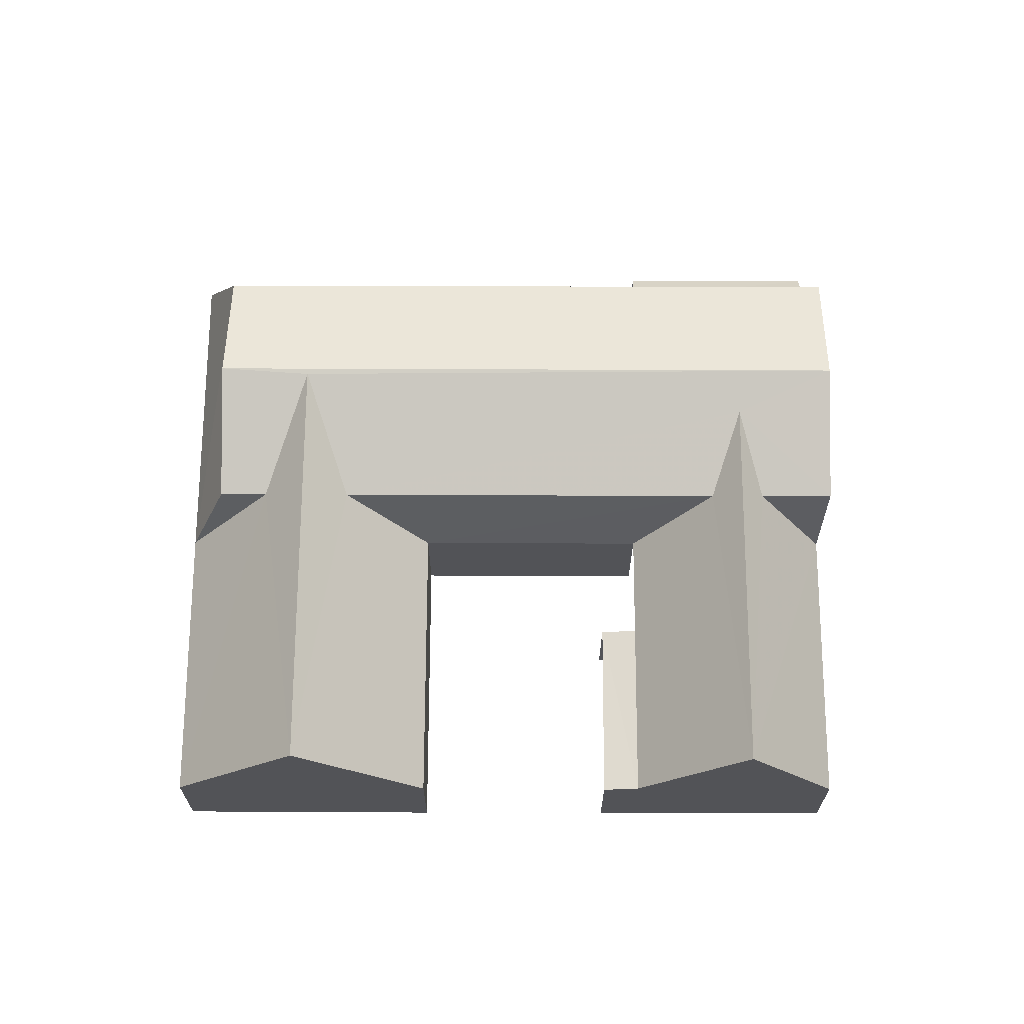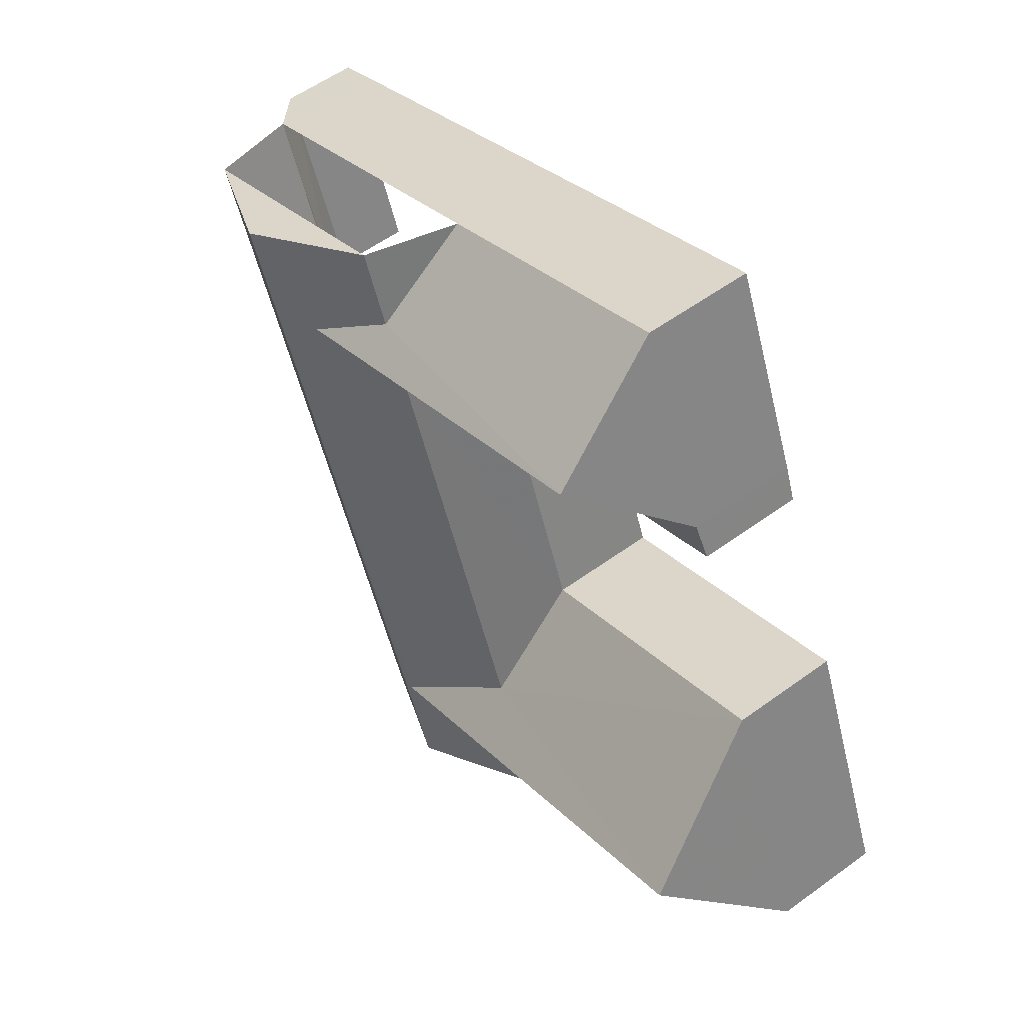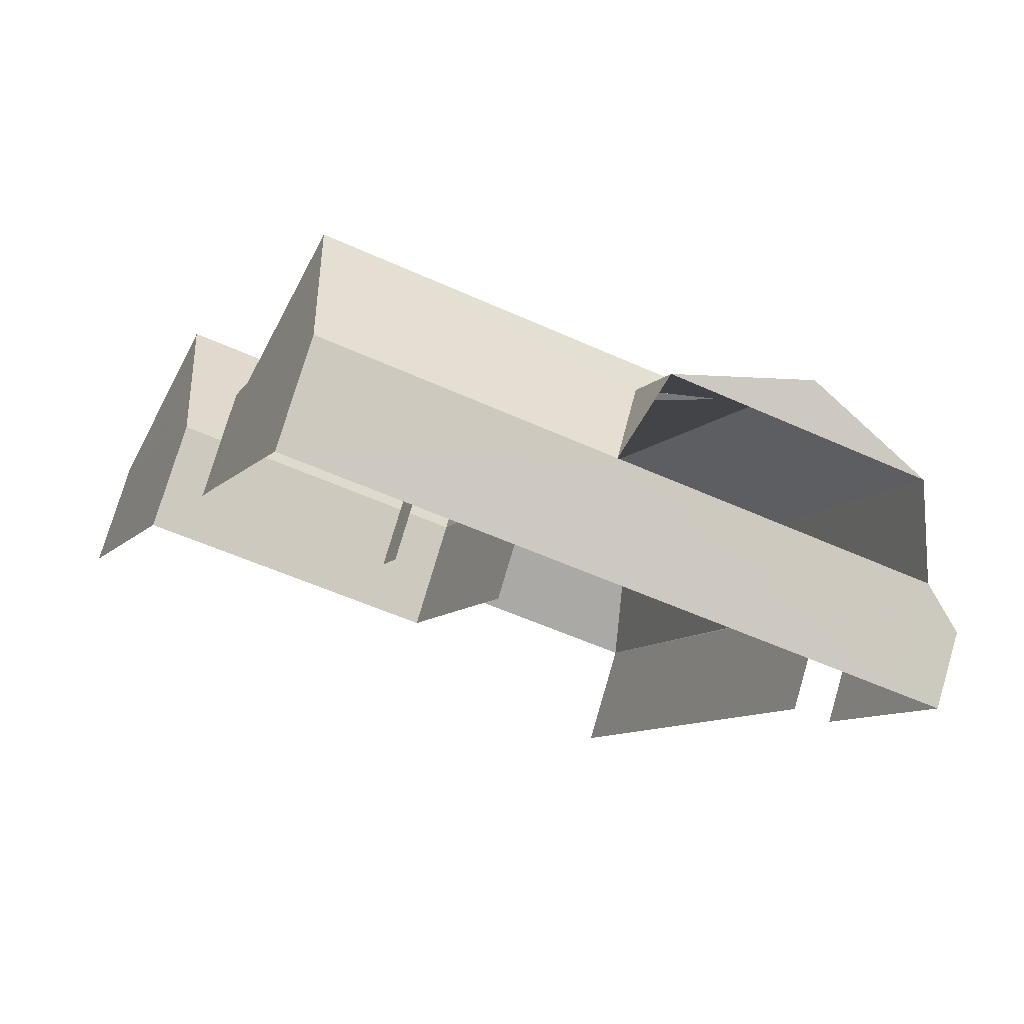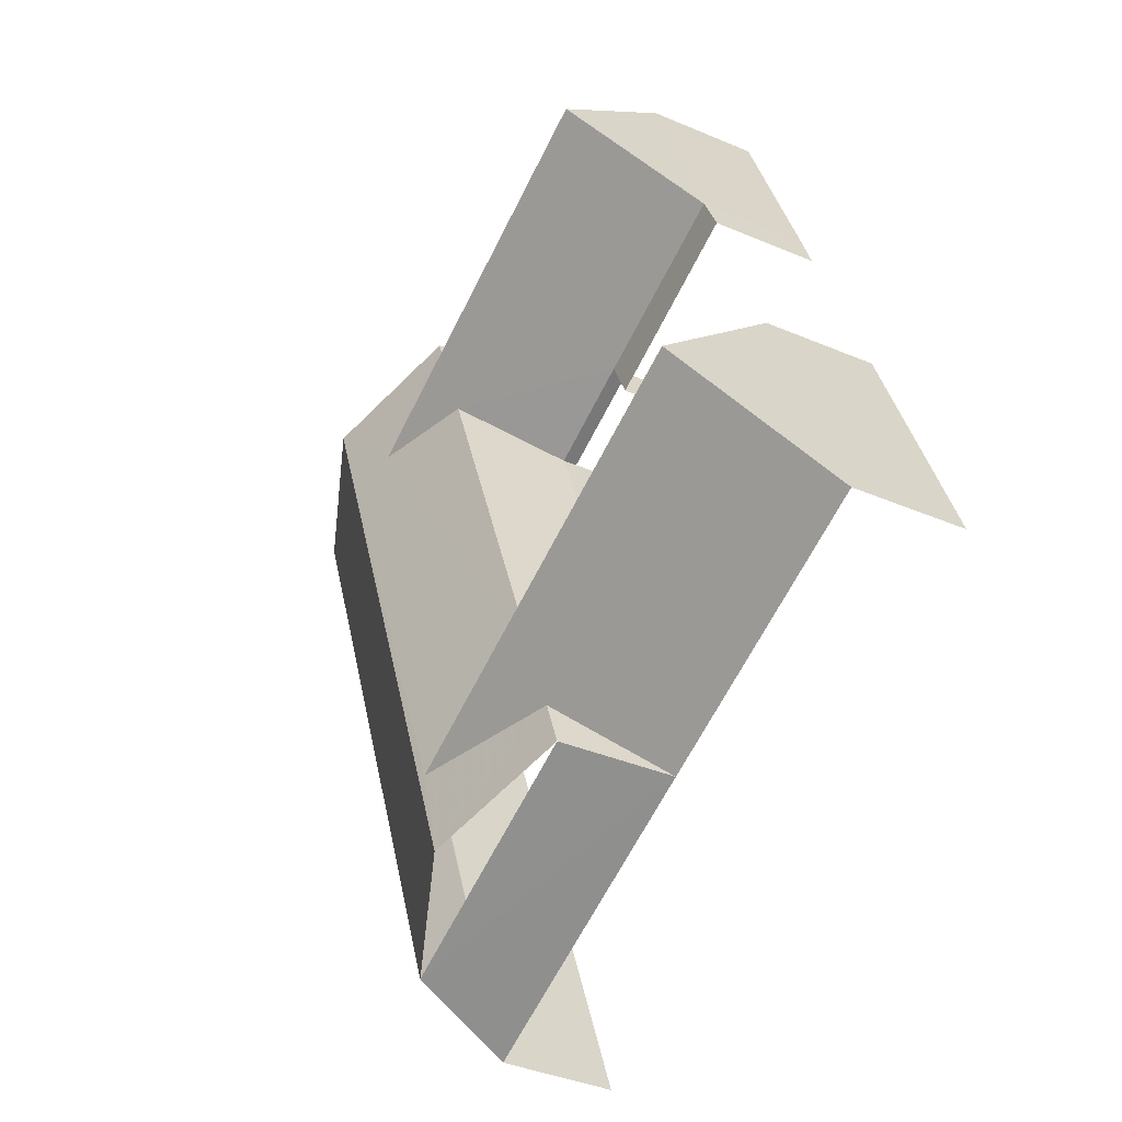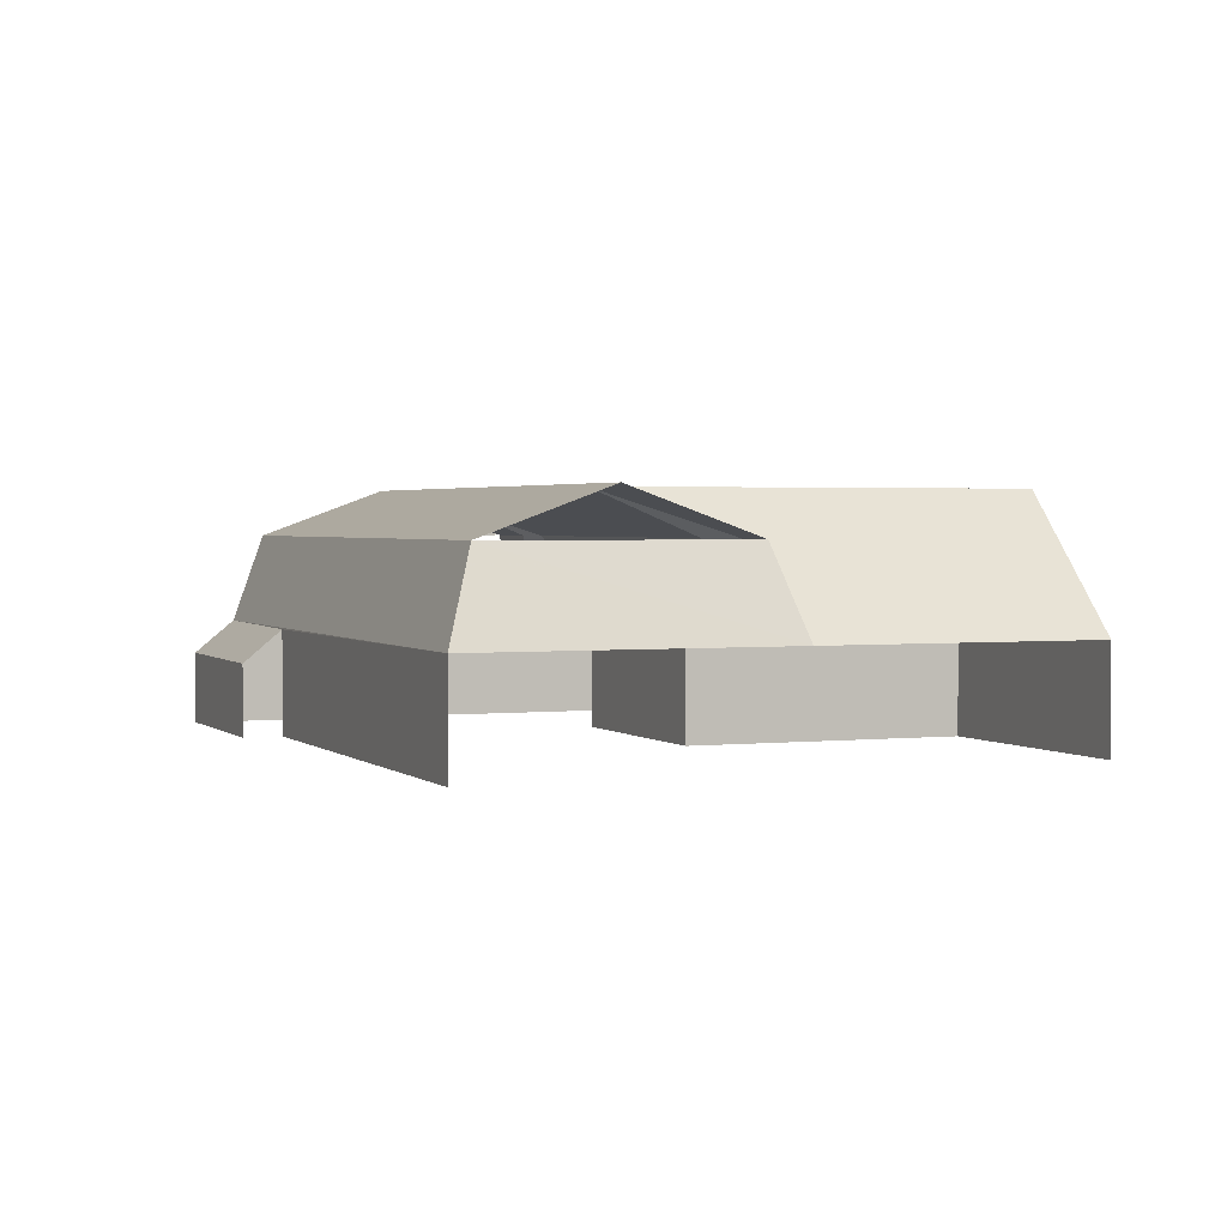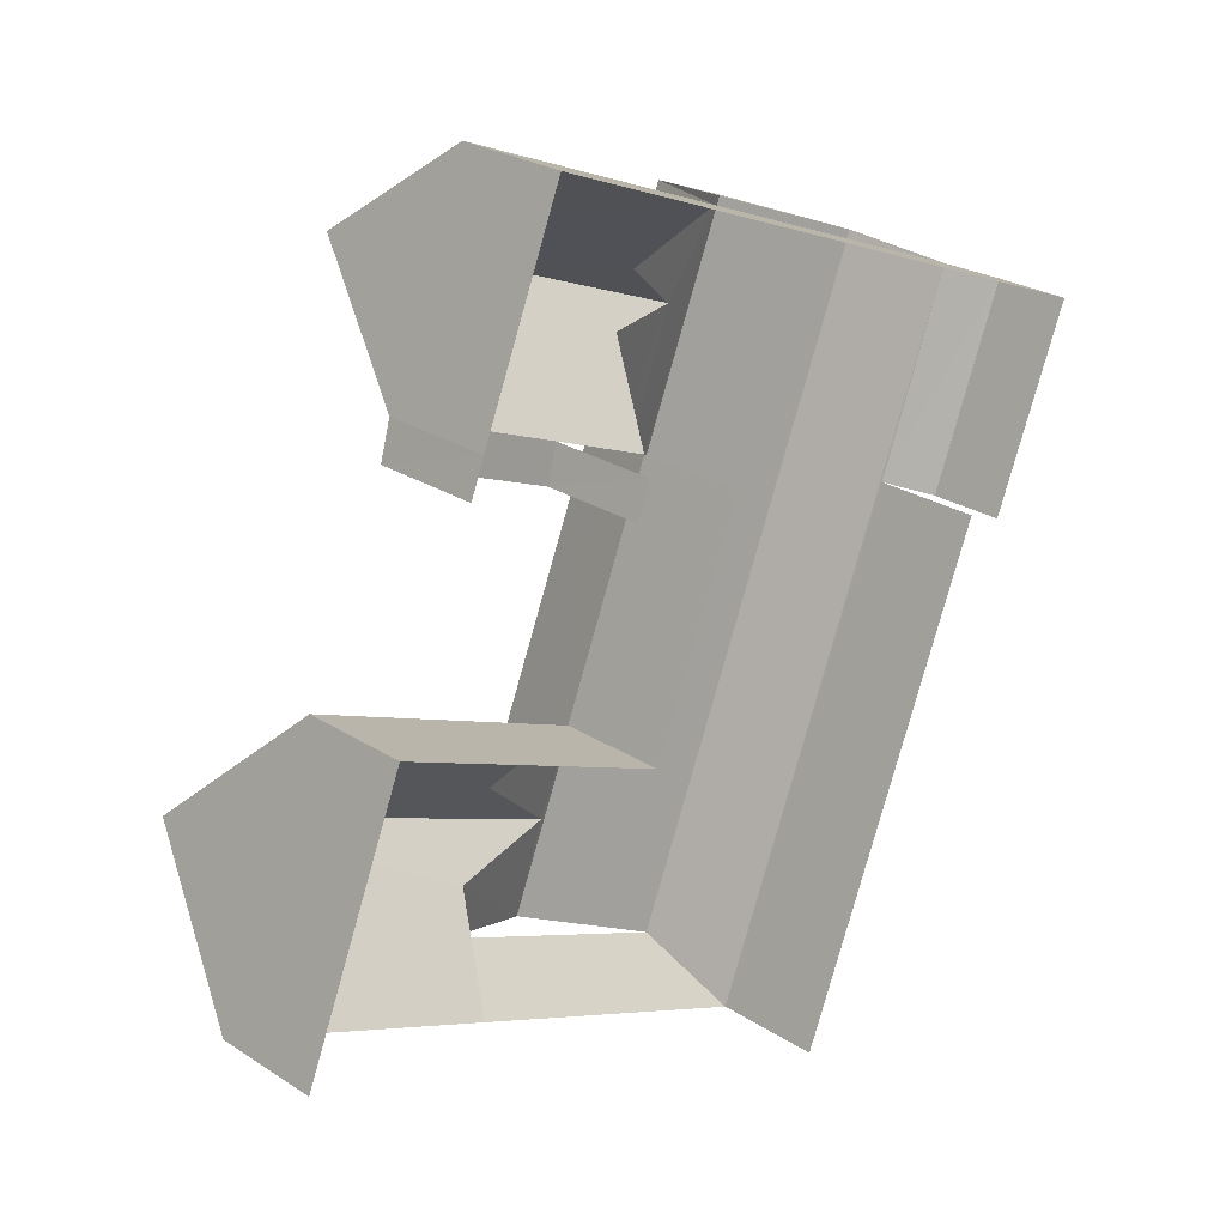
<metadata>
{"format":"obj","ext":"obj","renderer":"f3d","projection":"perspective","resolution":1024,"background":"white","views":[{"elev":67.7,"azim":112.1,"up":"+Z"},{"elev":55.7,"azim":52.5,"up":"+Y"},{"elev":74.9,"azim":-163.7,"up":"+Y"},{"elev":-37.6,"azim":61.6,"up":"+Y"},{"elev":2.1,"azim":-0.1,"up":"+Z"},{"elev":25.5,"azim":135.9,"up":"+Y"}]}
</metadata>
<code>
v -2.25e+05 -1.281e+05 13.27
v -2.25e+05 -1.281e+05 13.27
v -2.25e+05 -1.281e+05 13.27
v -2.25e+05 -1.281e+05 13.27
v -2.25e+05 -1.281e+05 13.27
v -2.25e+05 -1.281e+05 13.27
v -2.25e+05 -1.281e+05 13.27
v -2.25e+05 -1.281e+05 13.27
v -2.25e+05 -1.281e+05 13.27
v -2.25e+05 -1.281e+05 13.27
v -2.25e+05 -1.281e+05 13.27
v -2.25e+05 -1.281e+05 13.27
v -2.25e+05 -1.281e+05 13.27
v -2.25e+05 -1.281e+05 13.27
v -2.25e+05 -1.281e+05 17.84
v -2.25e+05 -1.281e+05 15.76
v -2.25e+05 -1.281e+05 15.76
v -2.25e+05 -1.281e+05 17.84
v -2.25e+05 -1.281e+05 17.84
v -2.25e+05 -1.281e+05 15.76
v -2.25e+05 -1.281e+05 17.84
v -2.25e+05 -1.281e+05 15.76
v -2.25e+05 -1.281e+05 17.84
v -2.25e+05 -1.281e+05 15.76
v -2.25e+05 -1.281e+05 18.9
v -2.25e+05 -1.281e+05 18.9
v -2.25e+05 -1.281e+05 18.58
v -2.25e+05 -1.281e+05 17.84
v -2.25e+05 -1.281e+05 18.95
v -2.25e+05 -1.281e+05 17.84
v -2.25e+05 -1.281e+05 18.95
v -2.25e+05 -1.281e+05 17.84
v -2.25e+05 -1.281e+05 15.76
v -2.25e+05 -1.281e+05 15.76
v -2.25e+05 -1.281e+05 15.66
v -2.25e+05 -1.281e+05 15.66
v -2.25e+05 -1.281e+05 15.76
v -2.25e+05 -1.281e+05 18.58
v -2.25e+05 -1.281e+05 15.76
v -2.25e+05 -1.281e+05 15.76
v -2.25e+05 -1.281e+05 15.76
v -2.25e+05 -1.281e+05 15.72
v -2.25e+05 -1.281e+05 14.98
v -2.25e+05 -1.281e+05 14.96
f 1 2 3
f 4 1 5
f 6 7 8
f 9 10 5
f 6 8 11
f 1 12 2
f 6 11 12
f 13 14 9
f 4 6 12
f 5 10 4
f 9 14 10
f 1 4 12
f 18 21 20
f 16 18 20
f 10 39 4
f 10 34 39
f 41 37 8
f 8 37 11
f 37 17 11
f 32 31 15
f 12 42 44
f 2 12 44
f 36 14 13
f 36 35 14
f 15 16 17
f 15 18 16
f 19 20 21
f 22 23 24
f 24 23 25
f 23 26 25
f 19 21 27
f 27 23 28
f 27 21 29
f 26 23 27
f 30 26 31
f 32 30 31
f 26 29 31
f 26 27 29
f 33 34 35
f 36 33 35
f 29 15 31
f 29 18 15
f 37 30 32
f 33 38 34
f 38 27 28
f 34 28 39
f 38 28 34
f 28 23 22
f 39 28 22
f 20 38 40
f 19 27 38
f 20 19 38
f 37 32 15
f 17 37 15
f 26 30 25
f 30 41 25
f 30 37 41
f 42 16 43
f 44 42 43
f 42 11 17
f 17 16 42
f 12 11 42
f 3 43 1
f 5 1 20
f 40 5 20
f 1 43 16
f 1 16 20
f 4 39 22
f 6 4 22
f 35 34 10
f 14 35 10
f 29 21 18
f 7 22 24
f 7 6 22
f 41 8 24
f 41 24 25
f 8 7 24
f 40 38 33
f 33 36 9
f 36 13 9
f 40 9 5
f 40 33 9
f 44 3 2
f 44 43 3

</code>
